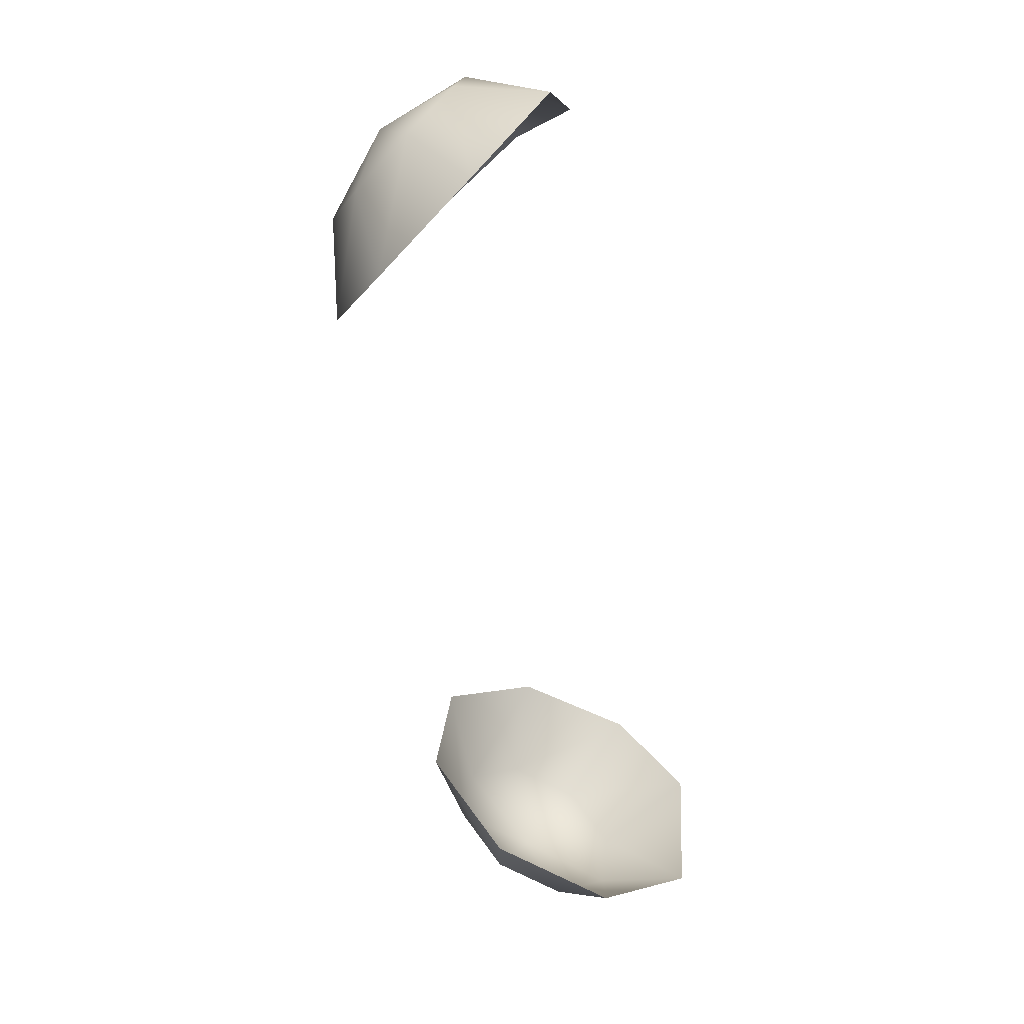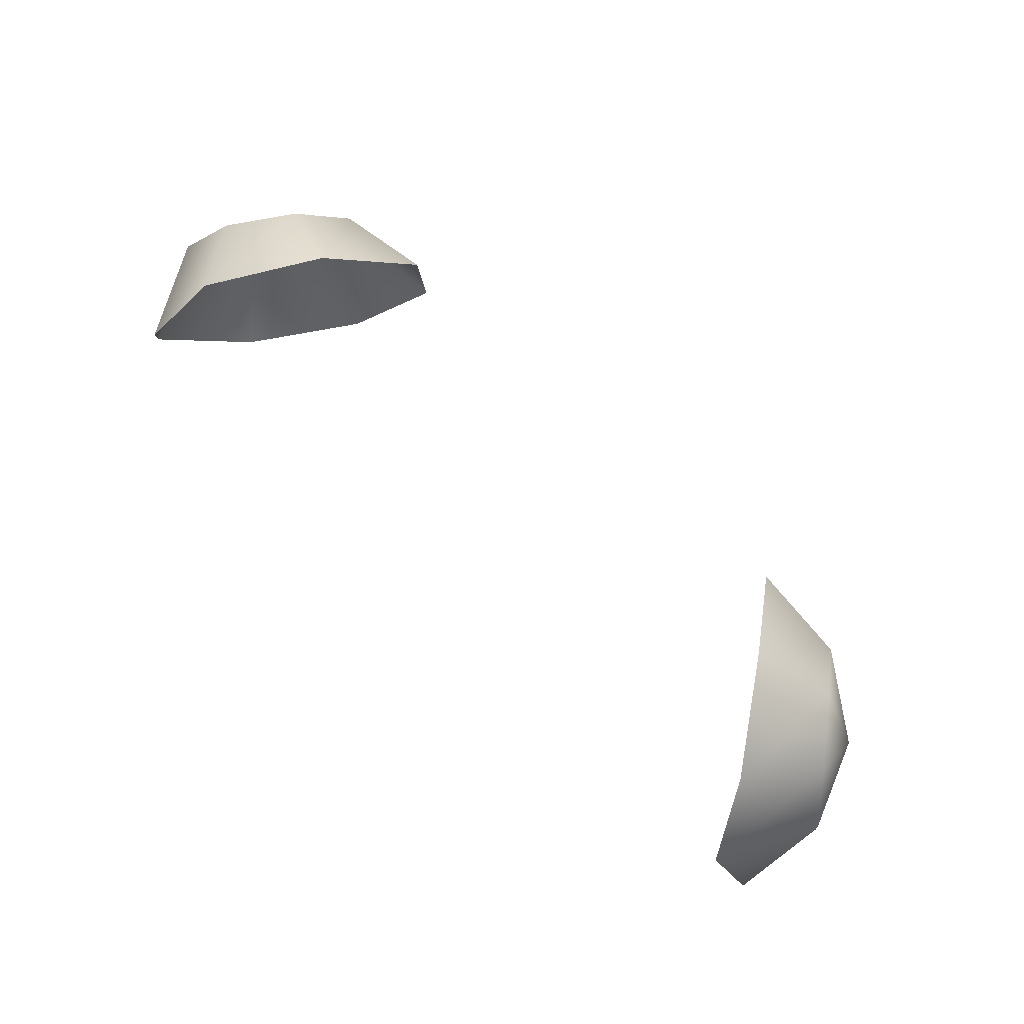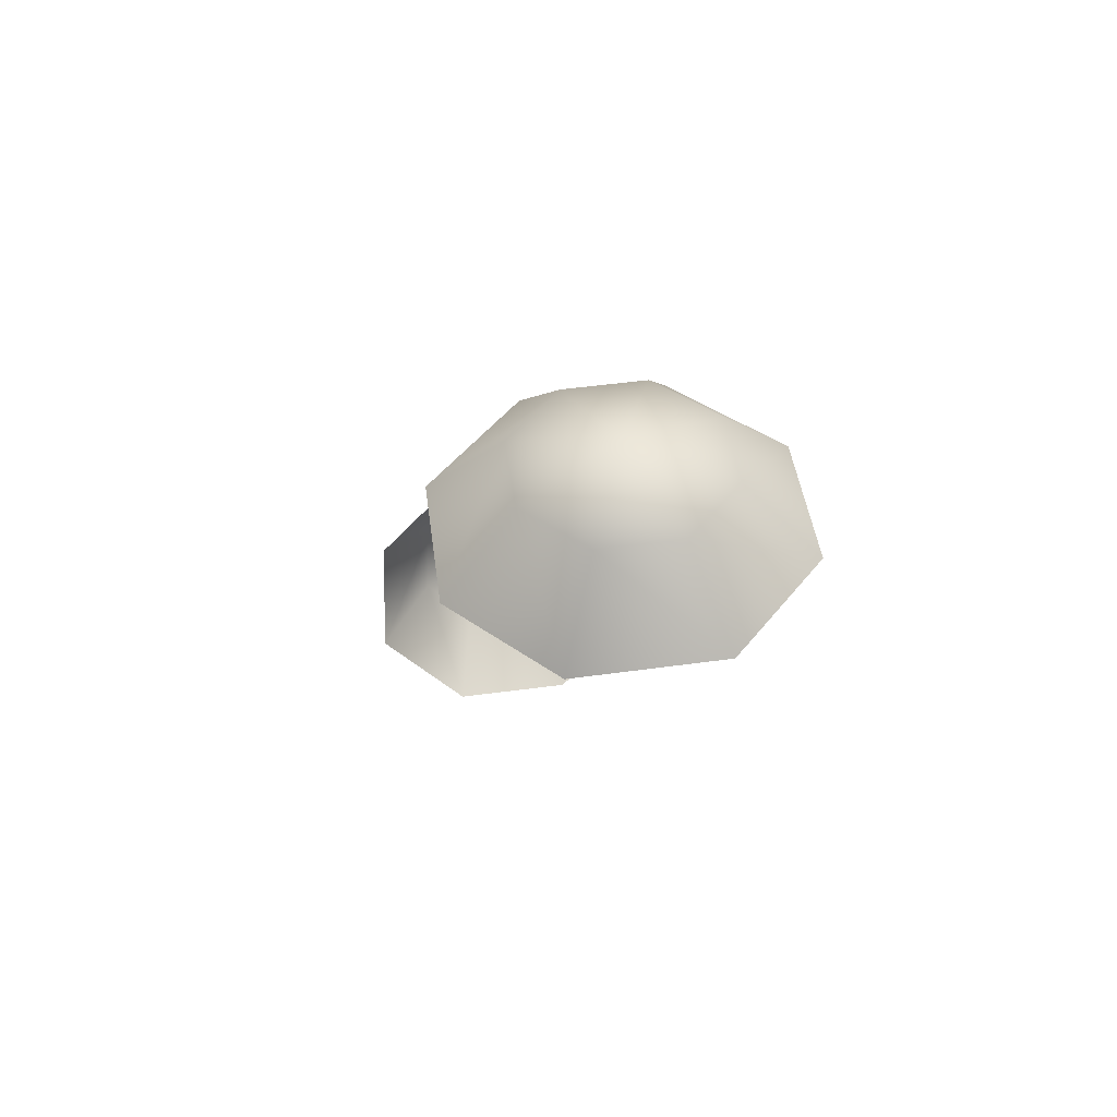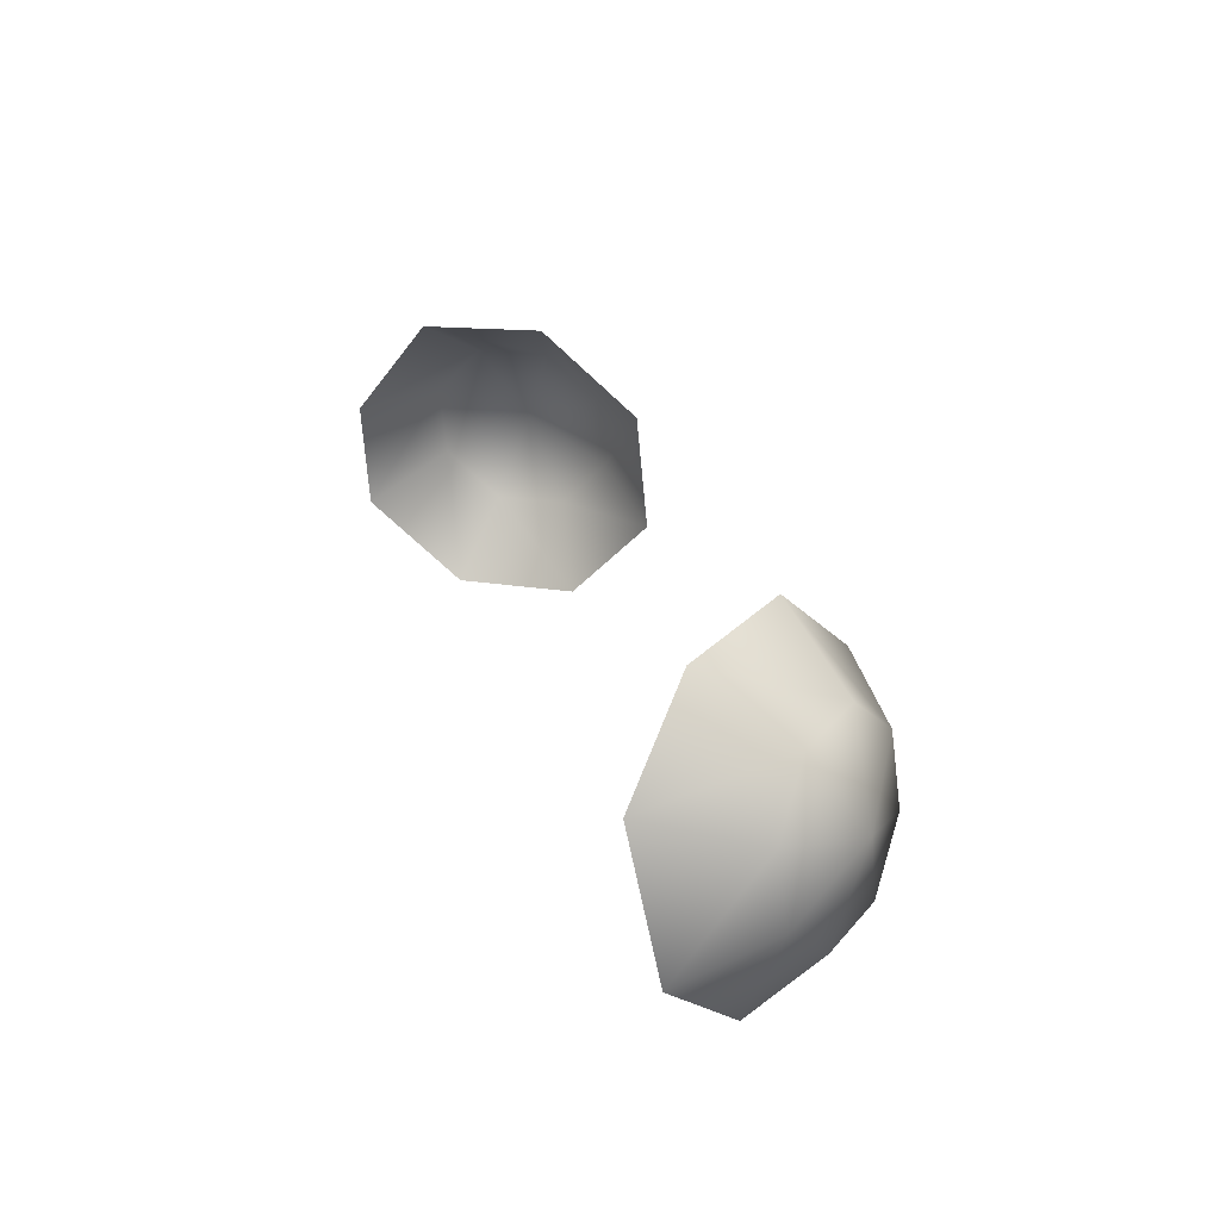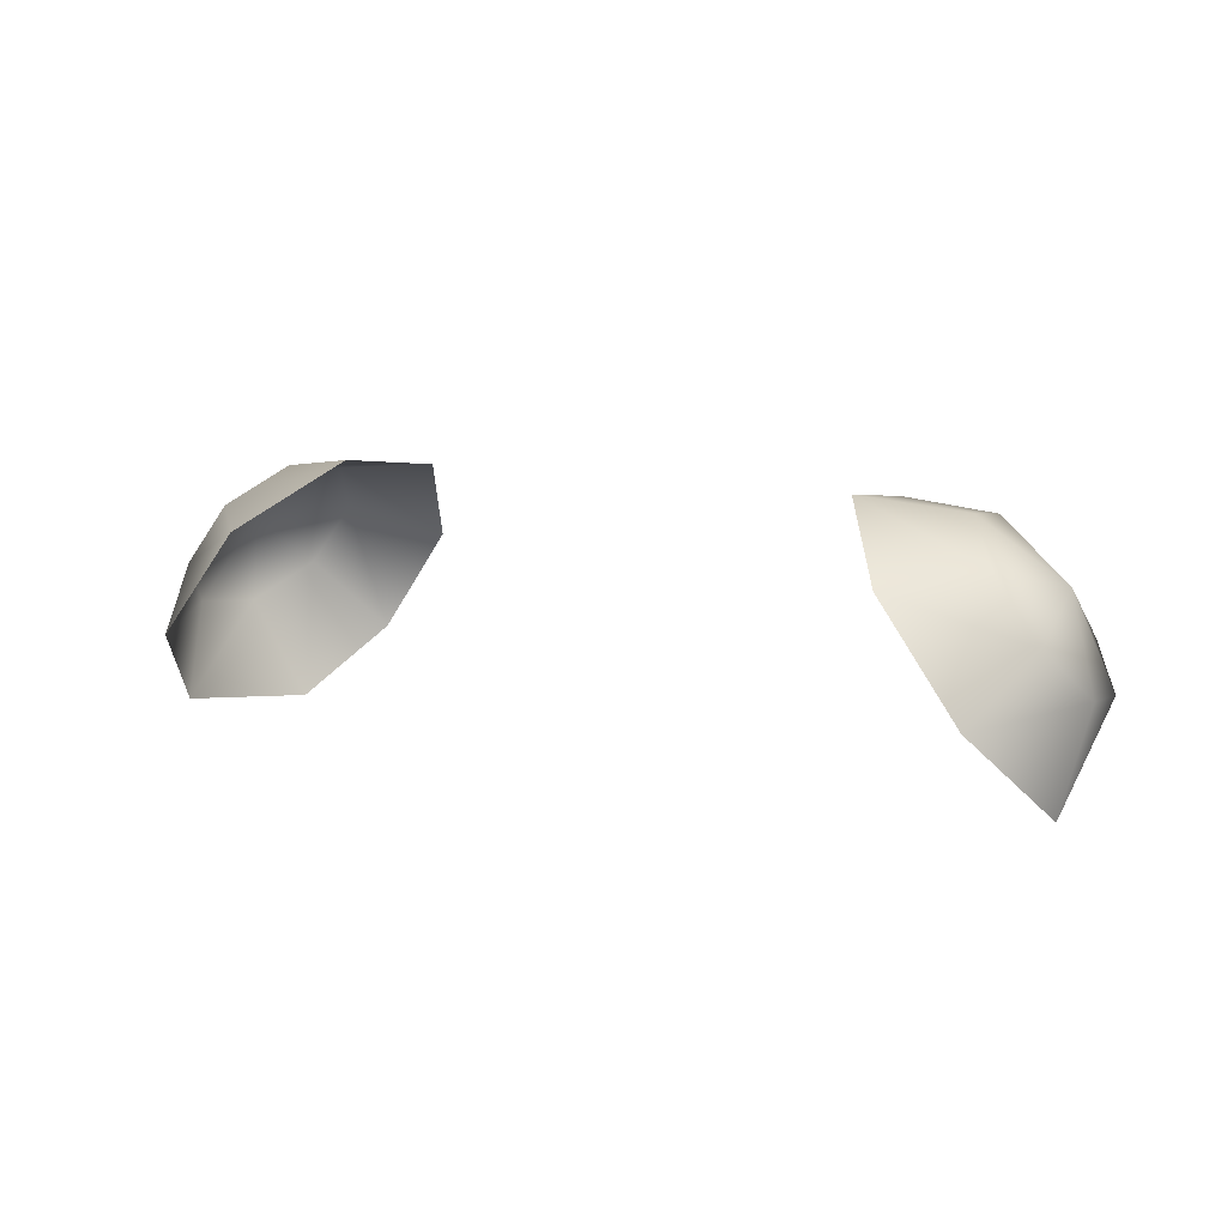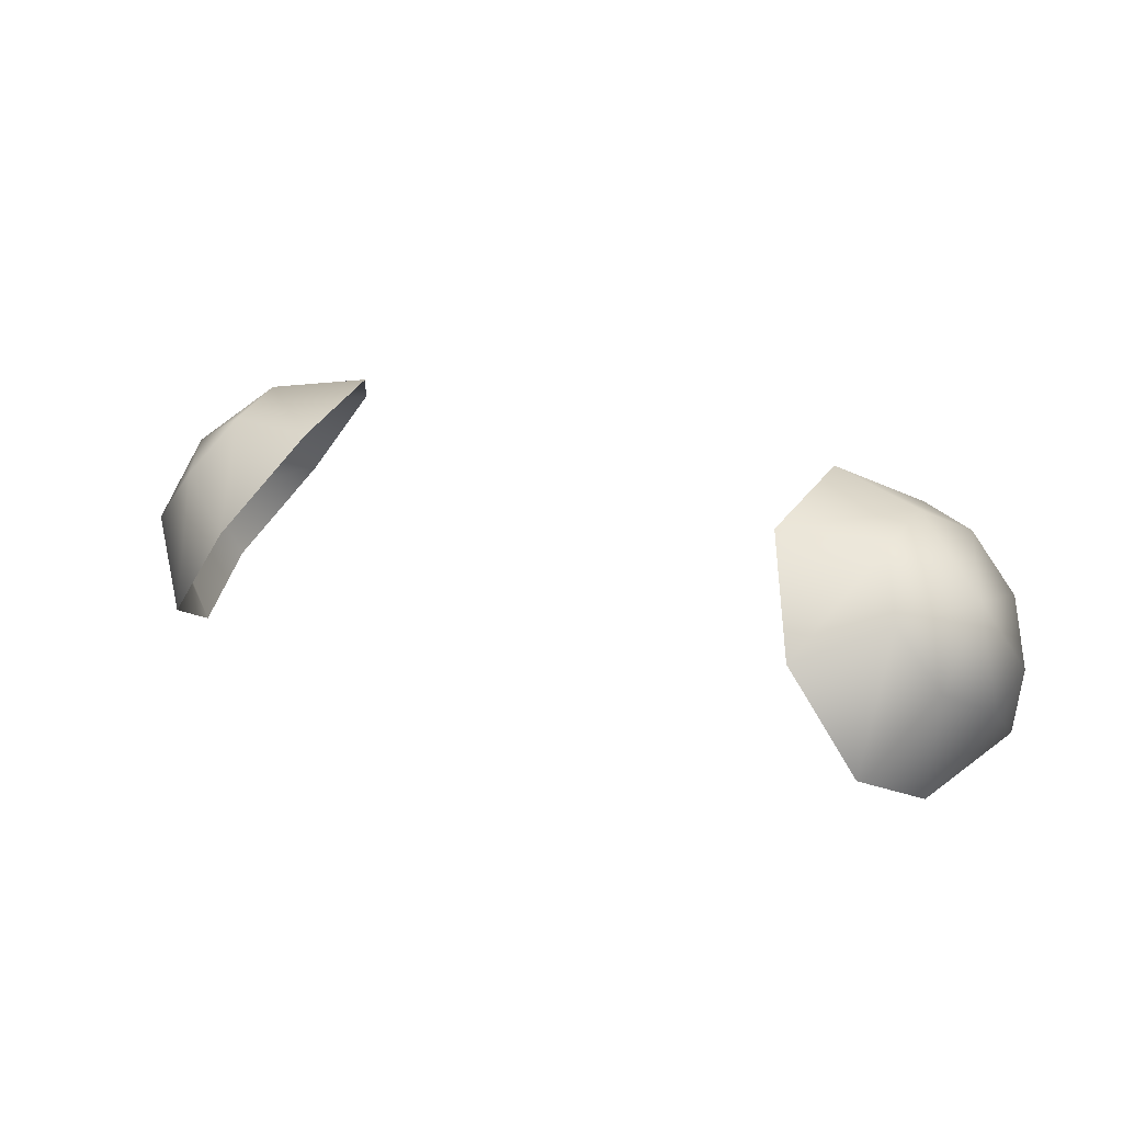
<metadata>
{"format":"obj","ext":"obj","renderer":"f3d","projection":"perspective","resolution":1024,"background":"white","views":[{"elev":-66.9,"azim":100.1,"up":"+Y"},{"elev":75.6,"azim":-136.6,"up":"+Y"},{"elev":-5.0,"azim":-98.5,"up":"+Z"},{"elev":28.0,"azim":-109.3,"up":"+Y"},{"elev":10.2,"azim":30.3,"up":"+Z"},{"elev":25.4,"azim":-153.0,"up":"+Z"}]}
</metadata>
<code>
g mesh_eyes_big
v 0.177 0.6088 0.319
v 0.1828 0.6246 0.3552
v 0.1807 0.6538 0.3517
v 0.1577 0.5749 0.3521
v 0.1717 0.605 0.3744
v 0.1684 0.6424 0.388
v 0.1267 0.5776 0.3928
v 0.1807 0.6538 0.3517
v 0.1596 0.6595 0.3128
v 0.1665 0.6756 0.3658
v 0.1807 0.6538 0.3517
v 0.1449 0.6972 0.3372
v 0.1538 0.6065 0.3978
v 0.1022 0.6153 0.4172
v 0.1396 0.6283 0.4119
v 0.1396 0.6283 0.4119
v 0.09851 0.666 0.411
v 0.1375 0.6576 0.4084
v 0.1396 0.6283 0.4119
v 0.1178 0.6999 0.3779
v 0.1486 0.6772 0.3892
v -0.1778 0.6088 0.3192
v -0.1815 0.6538 0.3519
v -0.1836 0.6246 0.3554
v -0.1585 0.5749 0.3523
v -0.1725 0.605 0.3746
v -0.1692 0.6424 0.3882
v -0.1276 0.5776 0.393
v -0.1815 0.6538 0.3519
v -0.1604 0.6595 0.313
v -0.1674 0.6756 0.366
v -0.1815 0.6538 0.3519
v -0.1457 0.6972 0.3374
v -0.1546 0.6065 0.398
v -0.1031 0.6153 0.4174
v -0.1405 0.6283 0.4121
v -0.1405 0.6283 0.4121
v -0.09937 0.666 0.4112
v -0.1384 0.6576 0.4086
v -0.1405 0.6283 0.4121
v -0.1187 0.6999 0.3781
v -0.1495 0.6772 0.3894
g mesh_eyes_big_0
f 3 2 1
f 1 2 4
f 2 5 4
f 2 6 5
f 4 5 7
f 8 6 2
f 9 8 1
f 10 6 8
f 10 11 9
f 12 10 9
f 5 13 7
f 5 6 13
f 7 13 14
f 13 15 14
f 13 6 16
f 14 16 17
f 16 6 18
f 19 18 17
f 17 18 20
f 21 10 12
f 21 6 10
f 20 21 12
f 18 21 20
f 18 6 21
f 24 23 22
f 24 22 25
f 26 24 25
f 27 24 26
f 26 25 28
f 27 29 24
f 29 30 22
f 27 31 29
f 32 31 30
f 31 33 30
f 34 26 28
f 27 26 34
f 34 28 35
f 36 34 35
f 27 34 37
f 37 35 38
f 27 37 39
f 39 40 38
f 39 38 41
f 42 41 33
f 31 42 33
f 27 42 31
f 42 39 41
f 27 39 42

</code>
